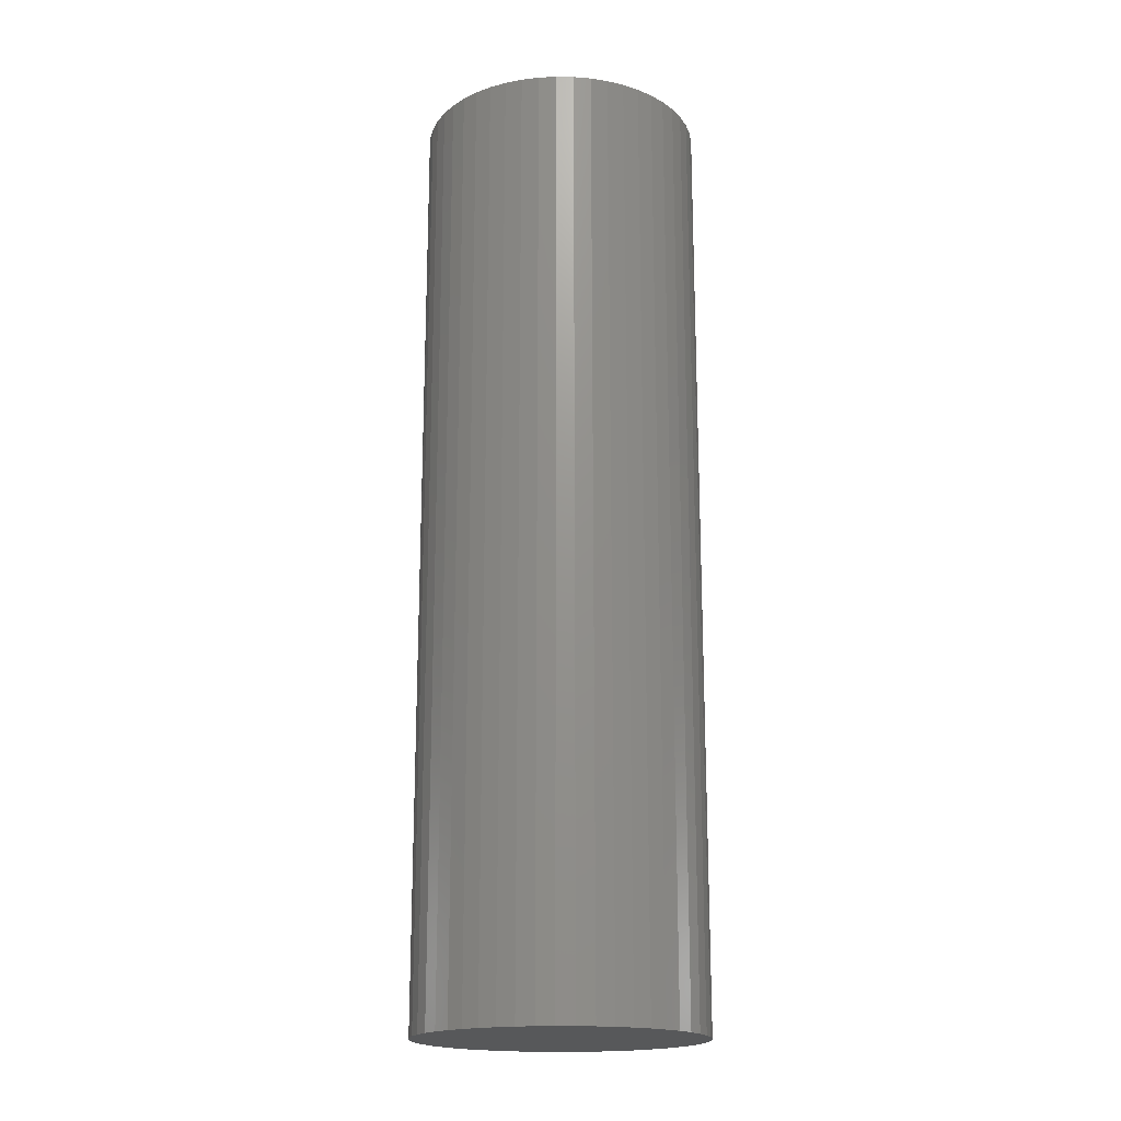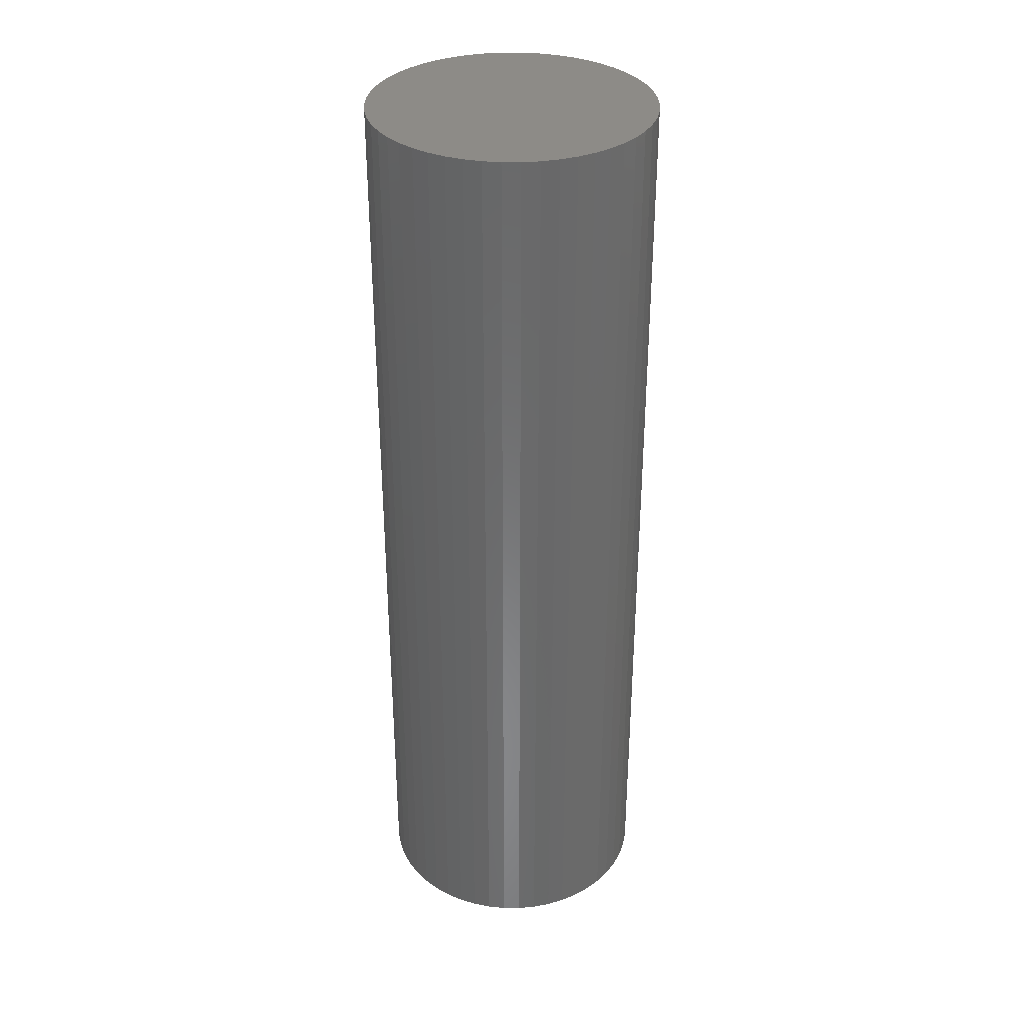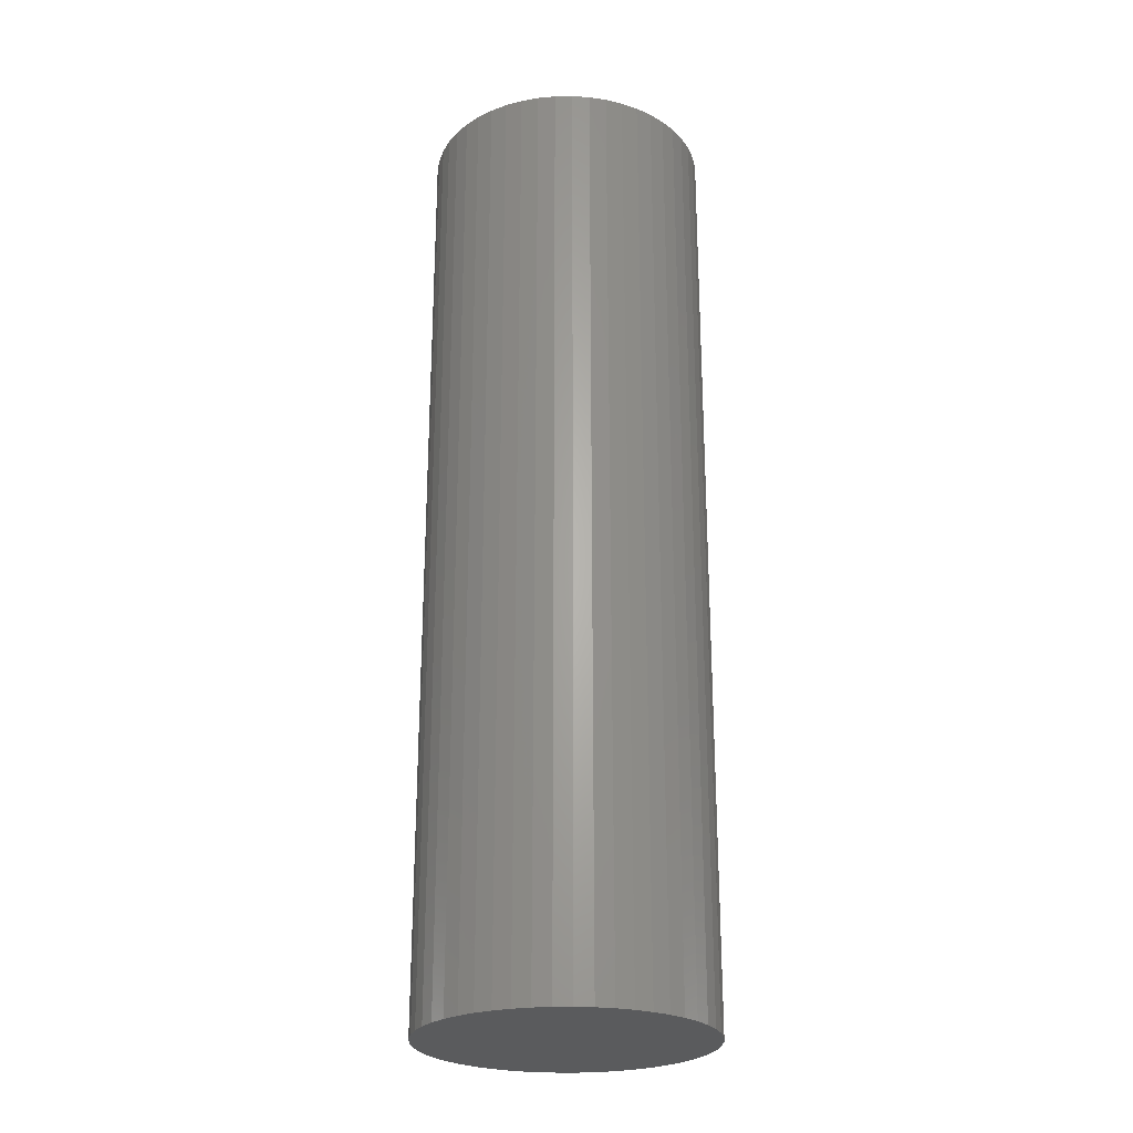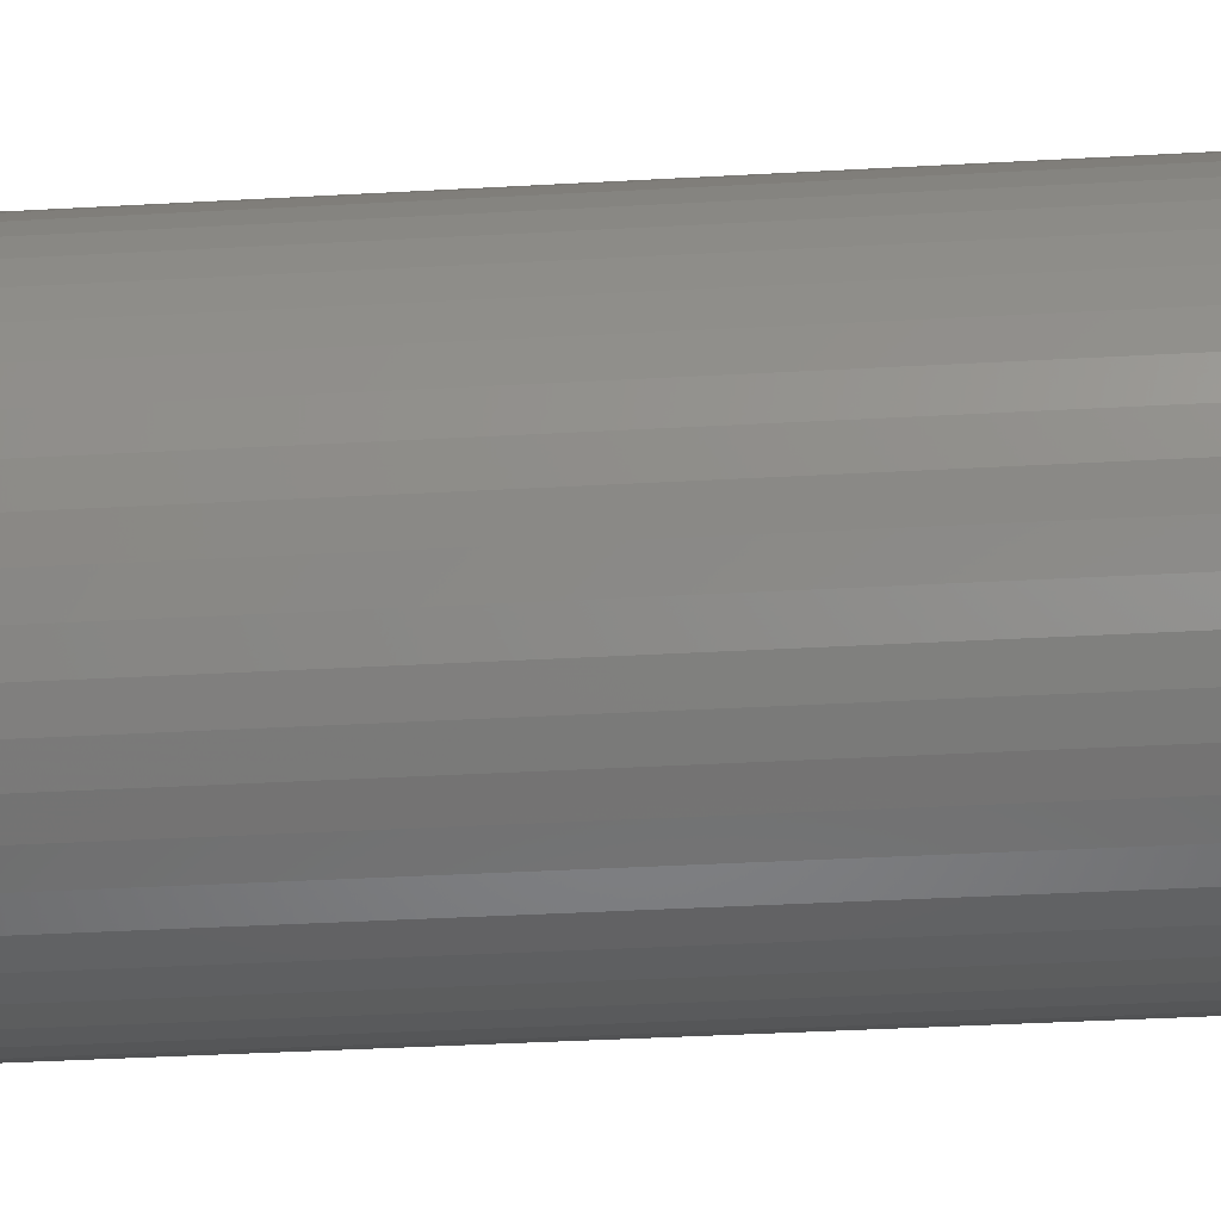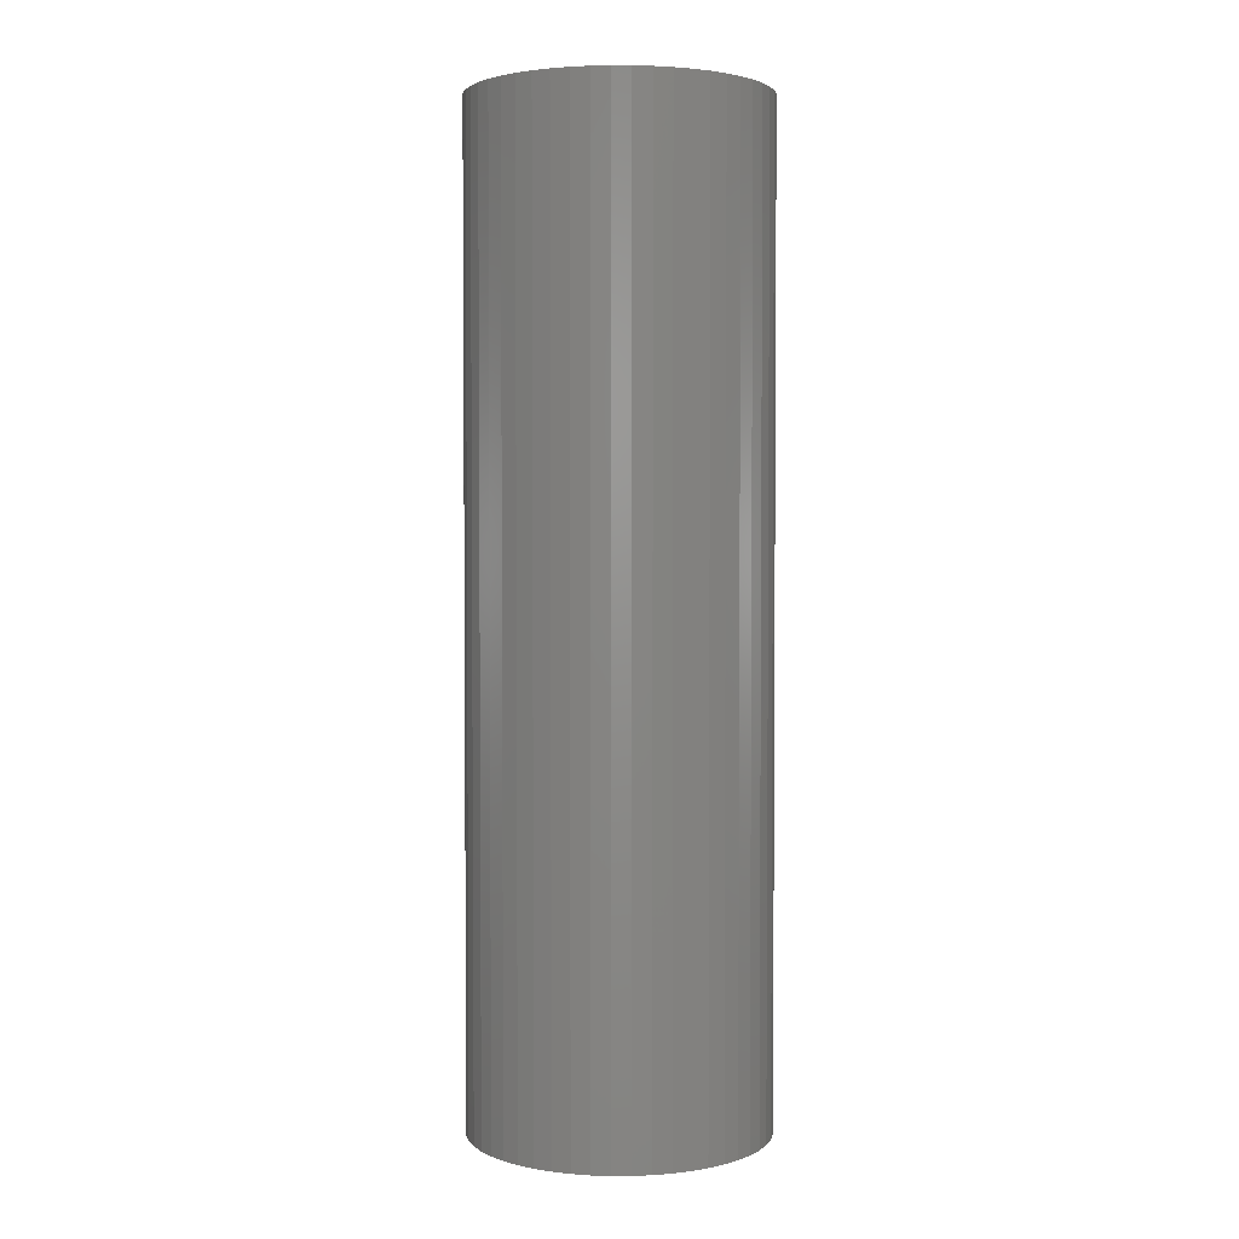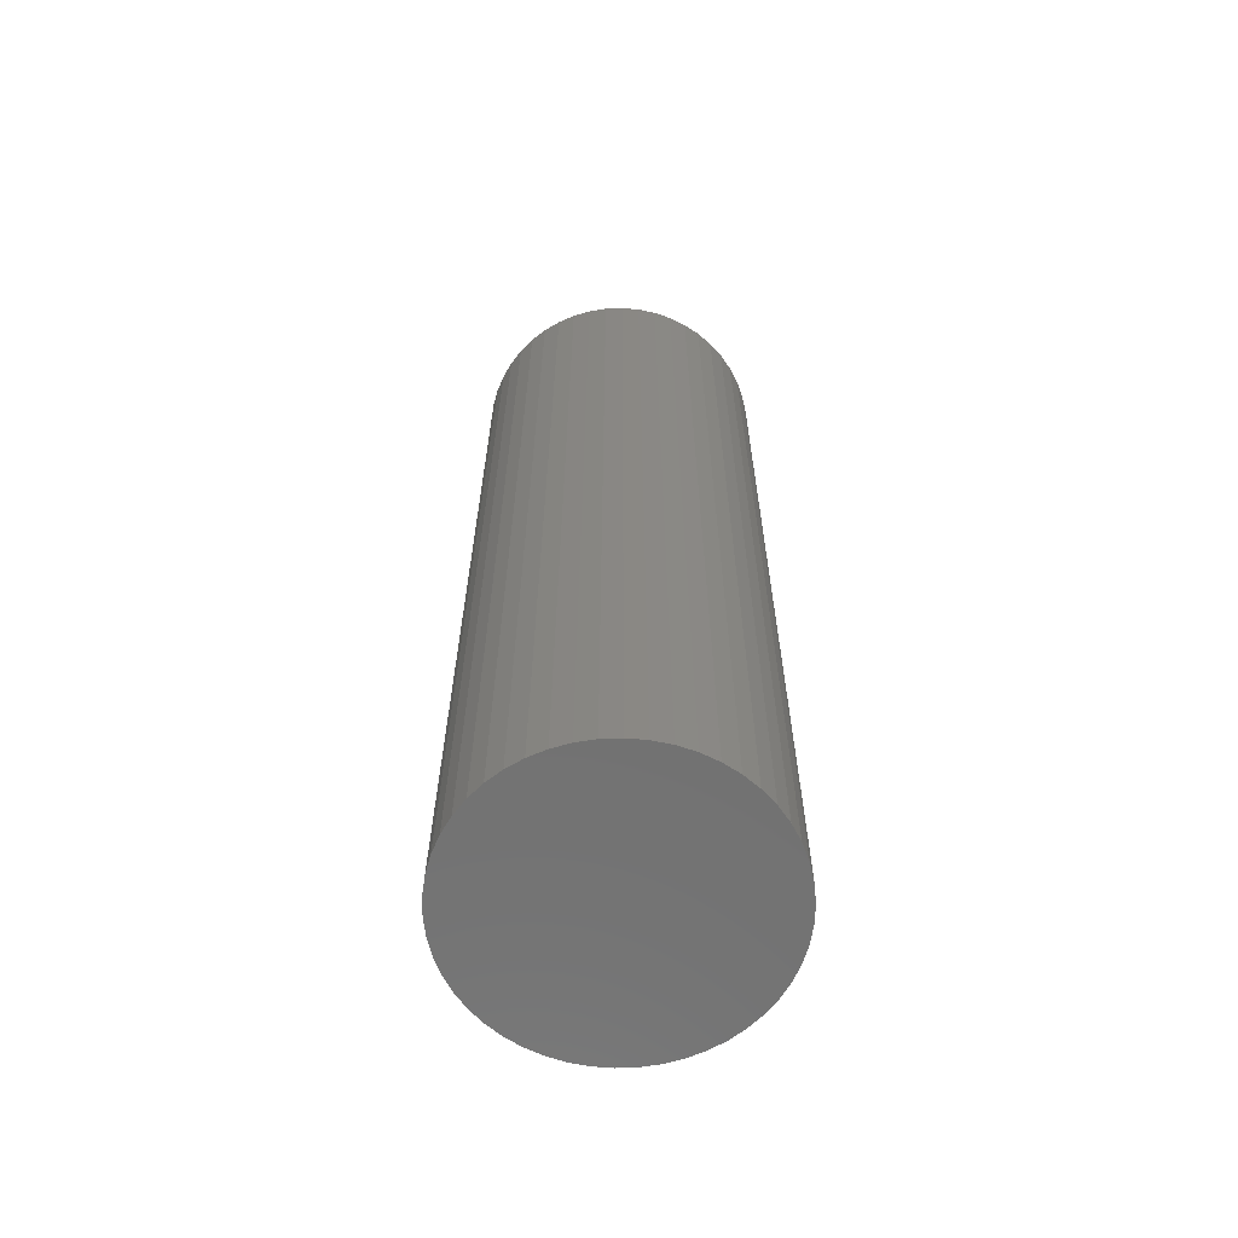
<metadata>
{"format":"stl","ext":"stl","renderer":"f3d","projection":"perspective","resolution":1024,"background":"white","views":[{"elev":-18.5,"azim":-109.8,"up":"+Z"},{"elev":34.0,"azim":29.0,"up":"+Z"},{"elev":-25.2,"azim":73.2,"up":"+Z"},{"elev":-30.2,"azim":95.0,"up":"+Y"},{"elev":2.8,"azim":-108.7,"up":"+Z"},{"elev":-63.7,"azim":175.0,"up":"+Z"}]}
</metadata>
<code>
# stl→obj: 100 verts, 196 faces
v 5.85 0 19.5
v 5.804 0.7332 -19.5
v 5.804 0.7332 19.5
v 5.85 0 -19.5
v 5.666 1.455 -19.5
v 5.666 1.455 19.5
v -5.85 0 -19.5
v -5.804 0.7332 19.5
v -5.804 0.7332 -19.5
v -5.85 0 19.5
v 0.3673 5.838 -19.5
v -0.3673 5.838 19.5
v 0.3673 5.838 19.5
v -0.3673 5.838 -19.5
v 5.804 -0.7332 -19.5
v 5.666 -1.455 -19.5
v 5.439 -2.154 -19.5
v 5.439 2.154 -19.5
v 5.126 -2.818 -19.5
v 5.126 2.818 -19.5
v 4.733 -3.439 -19.5
v 4.733 3.439 -19.5
v 4.264 -4.005 -19.5
v 4.264 4.005 -19.5
v 3.729 -4.508 -19.5
v 3.729 4.508 -19.5
v 3.135 -4.939 -19.5
v 3.135 4.939 -19.5
v 2.491 -5.293 -19.5
v 2.491 5.293 -19.5
v 1.808 -5.564 -19.5
v 1.808 5.564 -19.5
v 1.096 -5.746 -19.5
v 1.096 5.746 -19.5
v 0.3673 -5.838 -19.5
v -0.3673 -5.838 -19.5
v -1.096 -5.746 -19.5
v -1.096 5.746 -19.5
v -1.808 -5.564 -19.5
v -1.808 5.564 -19.5
v -2.491 -5.293 -19.5
v -2.491 5.293 -19.5
v -3.135 -4.939 -19.5
v -3.135 4.939 -19.5
v -3.729 -4.508 -19.5
v -3.729 4.508 -19.5
v -4.264 -4.005 -19.5
v -4.264 4.005 -19.5
v -4.733 -3.439 -19.5
v -4.733 3.439 -19.5
v -5.126 -2.818 -19.5
v -5.126 2.818 -19.5
v -5.439 -2.154 -19.5
v -5.439 2.154 -19.5
v -5.666 -1.455 -19.5
v -5.666 1.455 -19.5
v -5.804 -0.7332 -19.5
v 4.264 -4.005 19.5
v 3.729 -4.508 19.5
v 3.729 4.508 19.5
v 4.264 4.005 19.5
v -4.264 4.005 19.5
v -3.729 4.508 19.5
v -2.491 5.293 19.5
v -1.808 5.564 19.5
v 5.439 2.154 19.5
v 5.126 2.818 19.5
v 1.808 5.564 19.5
v 2.491 5.293 19.5
v 3.135 4.939 19.5
v -5.126 2.818 19.5
v -5.439 2.154 19.5
v -4.733 3.439 19.5
v 5.804 -0.7332 19.5
v 5.666 -1.455 19.5
v 5.439 -2.154 19.5
v 5.126 -2.818 19.5
v 4.733 3.439 19.5
v 4.733 -3.439 19.5
v 3.135 -4.939 19.5
v 2.491 -5.293 19.5
v 1.808 -5.564 19.5
v 1.096 5.746 19.5
v 1.096 -5.746 19.5
v 0.3673 -5.838 19.5
v -0.3673 -5.838 19.5
v -1.096 5.746 19.5
v -1.096 -5.746 19.5
v -1.808 -5.564 19.5
v -2.491 -5.293 19.5
v -3.135 4.939 19.5
v -3.135 -4.939 19.5
v -3.729 -4.508 19.5
v -4.264 -4.005 19.5
v -4.733 -3.439 19.5
v -5.126 -2.818 19.5
v -5.439 -2.154 19.5
v -5.666 1.455 19.5
v -5.666 -1.455 19.5
v -5.804 -0.7332 19.5
f 1 2 3
f 2 1 4
f 3 5 6
f 5 3 2
f 7 8 9
f 8 7 10
f 11 12 13
f 12 11 14
f 15 2 4
f 16 2 15
f 16 5 2
f 17 5 16
f 17 18 5
f 19 18 17
f 19 20 18
f 21 20 19
f 21 22 20
f 23 22 21
f 23 24 22
f 25 24 23
f 25 26 24
f 27 26 25
f 27 28 26
f 29 28 27
f 29 30 28
f 31 30 29
f 31 32 30
f 33 32 31
f 33 34 32
f 35 34 33
f 35 11 34
f 36 11 35
f 36 14 11
f 37 14 36
f 37 38 14
f 39 38 37
f 39 40 38
f 41 40 39
f 41 42 40
f 43 42 41
f 43 44 42
f 45 44 43
f 45 46 44
f 47 46 45
f 47 48 46
f 49 48 47
f 49 50 48
f 51 50 49
f 51 52 50
f 53 52 51
f 53 54 52
f 55 54 53
f 55 56 54
f 57 56 55
f 57 9 56
f 9 57 7
f 25 58 59
f 58 25 23
f 24 60 61
f 60 24 26
f 46 62 63
f 62 46 48
f 40 64 65
f 64 40 42
f 66 20 67
f 20 66 18
f 30 68 69
f 68 30 32
f 28 69 70
f 69 28 30
f 54 71 52
f 71 54 72
f 50 62 48
f 62 50 73
f 3 74 1
f 6 74 3
f 6 75 74
f 66 75 6
f 66 76 75
f 67 76 66
f 67 77 76
f 78 77 67
f 78 79 77
f 61 79 78
f 61 58 79
f 60 58 61
f 60 59 58
f 70 59 60
f 70 80 59
f 69 80 70
f 69 81 80
f 68 81 69
f 68 82 81
f 83 82 68
f 83 84 82
f 13 84 83
f 13 85 84
f 12 85 13
f 12 86 85
f 87 86 12
f 87 88 86
f 65 88 87
f 65 89 88
f 64 89 65
f 64 90 89
f 91 90 64
f 91 92 90
f 63 92 91
f 63 93 92
f 62 93 63
f 62 94 93
f 73 94 62
f 73 95 94
f 71 95 73
f 71 96 95
f 72 96 71
f 72 97 96
f 98 97 72
f 98 99 97
f 8 99 98
f 8 100 99
f 100 8 10
f 14 87 12
f 87 14 38
f 31 81 82
f 81 31 29
f 67 22 78
f 22 67 20
f 32 83 68
f 83 32 34
f 26 70 60
f 70 26 28
f 56 72 54
f 72 56 98
f 42 91 64
f 91 42 44
f 74 4 1
f 4 74 15
f 79 19 77
f 19 79 21
f 75 15 74
f 15 75 16
f 47 93 94
f 93 47 45
f 51 97 53
f 97 51 96
f 47 95 49
f 95 47 94
f 36 85 86
f 85 36 35
f 29 80 81
f 80 29 27
f 6 18 66
f 18 6 5
f 78 24 61
f 24 78 22
f 34 13 83
f 13 34 11
f 52 73 50
f 73 52 71
f 9 98 56
f 98 9 8
f 44 63 91
f 63 44 46
f 38 65 87
f 65 38 40
f 58 21 79
f 21 58 23
f 77 17 76
f 17 77 19
f 41 89 90
f 89 41 39
f 53 99 55
f 99 53 97
f 57 10 7
f 10 57 100
f 33 82 84
f 82 33 31
f 35 84 85
f 84 35 33
f 76 16 75
f 16 76 17
f 37 86 88
f 86 37 36
f 45 92 93
f 92 45 43
f 43 90 92
f 90 43 41
f 49 96 51
f 96 49 95
f 55 100 57
f 100 55 99
f 27 59 80
f 59 27 25
f 39 88 89
f 88 39 37

</code>
